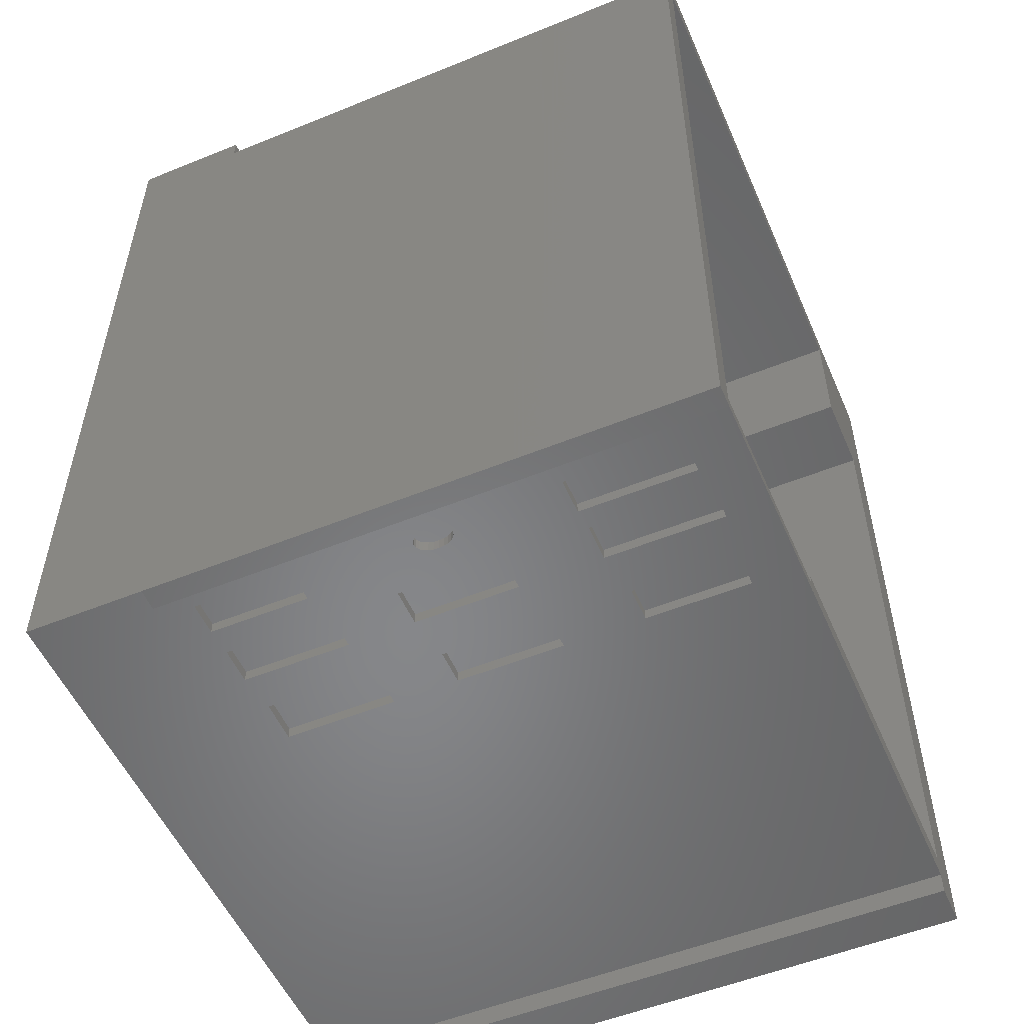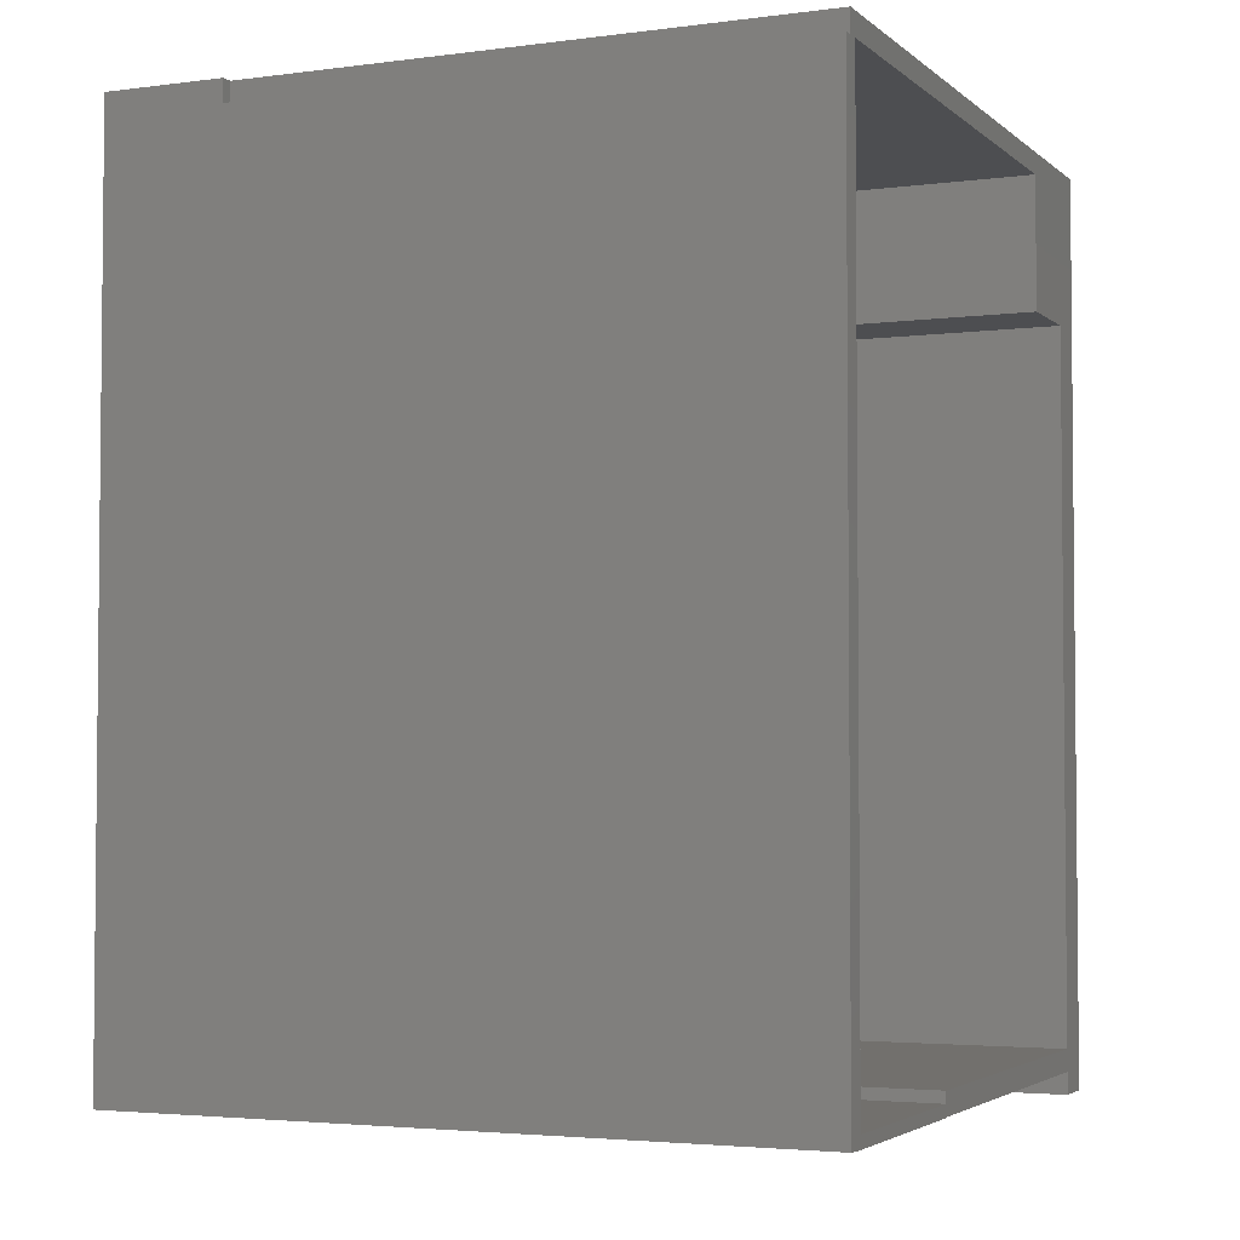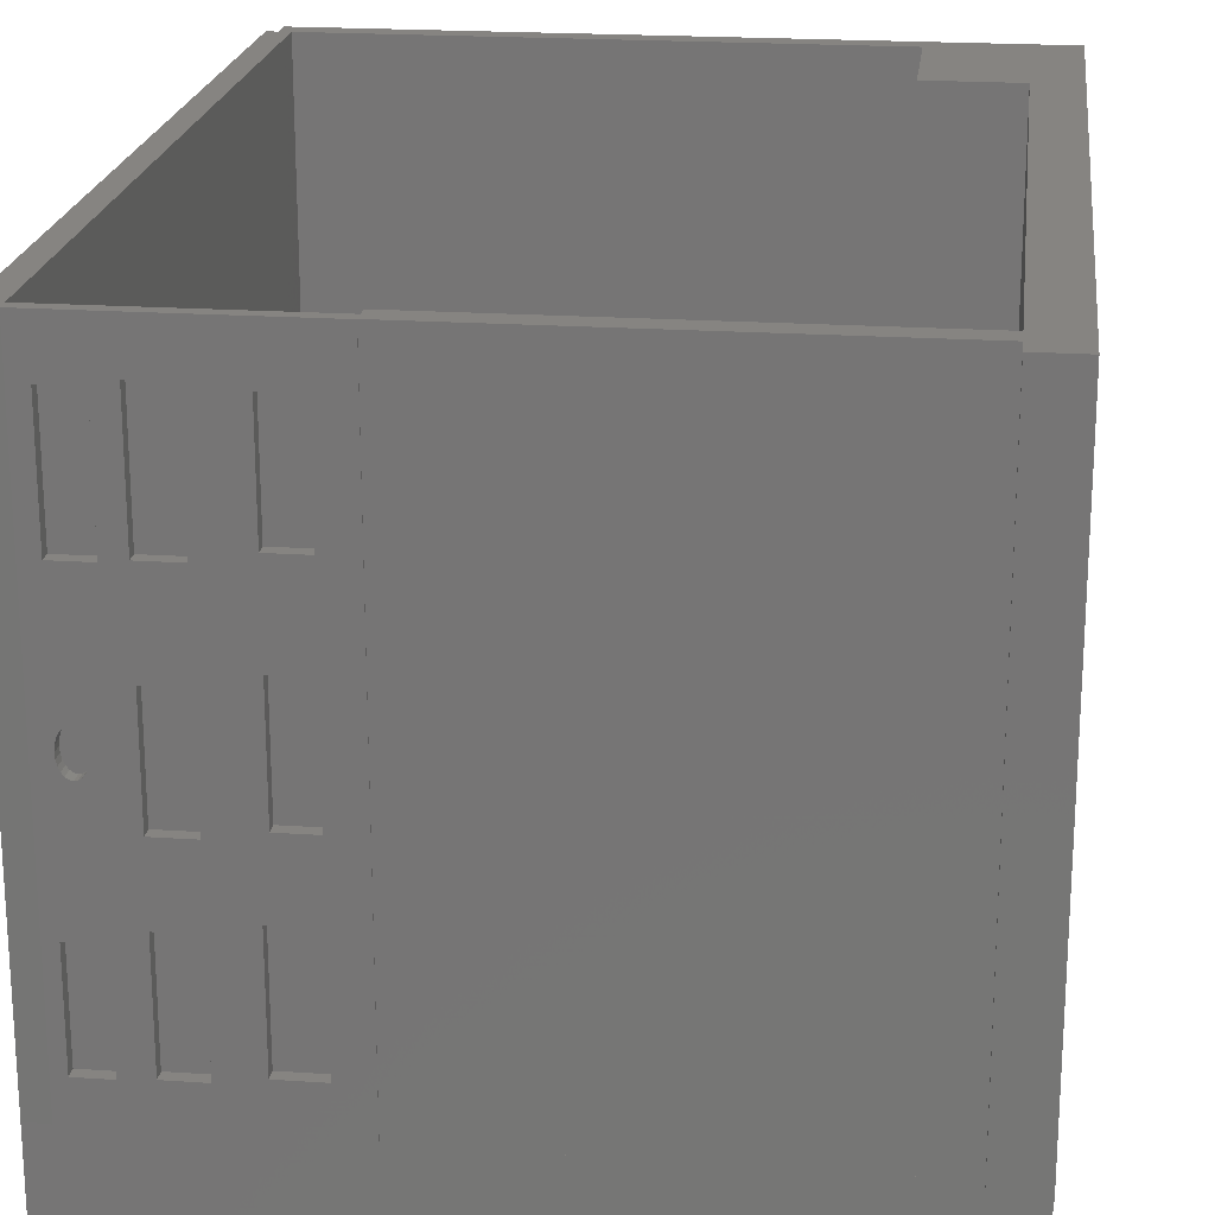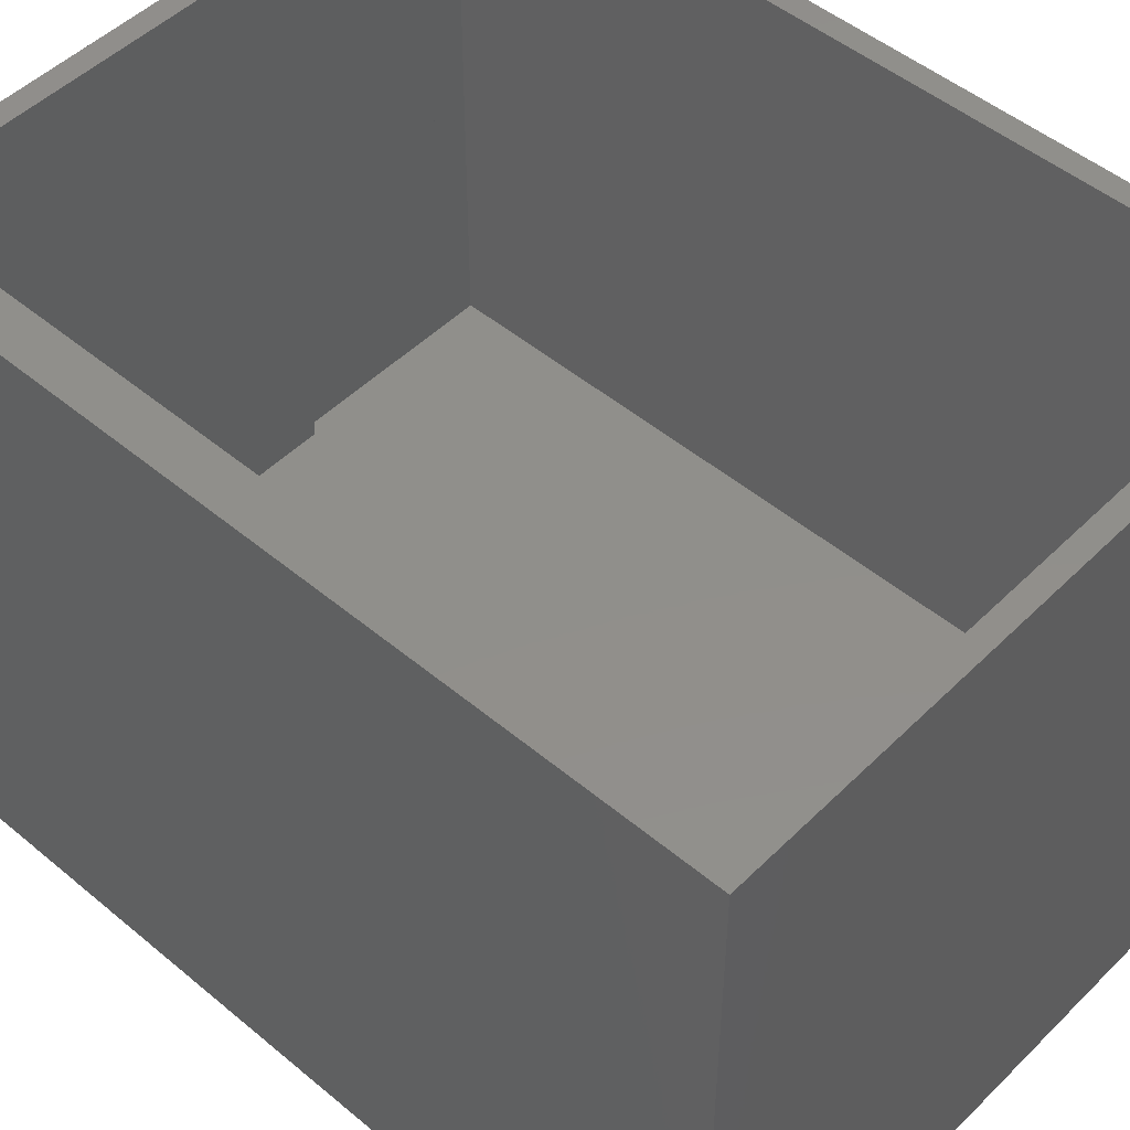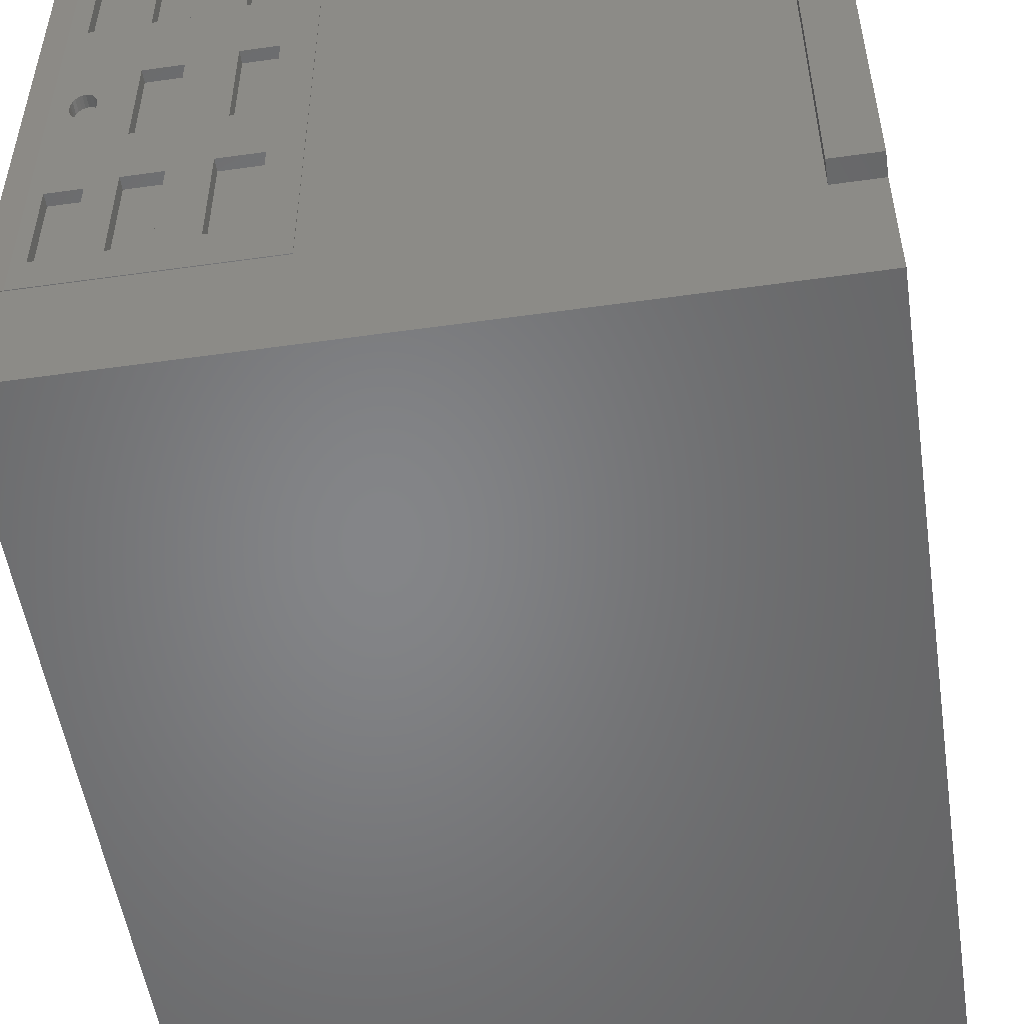
<metadata>
{"format":"stl","ext":"stl","renderer":"f3d","projection":"perspective","resolution":1024,"background":"white","views":[{"elev":-53.7,"azim":-66.6,"up":"+Y"},{"elev":-3.4,"azim":-66.2,"up":"+Y"},{"elev":20.7,"azim":6.9,"up":"+Z"},{"elev":49.4,"azim":132.7,"up":"+Z"},{"elev":-52.5,"azim":8.6,"up":"+Z"}]}
</metadata>
<code>
# stl→obj: 180 verts, 470 faces
v 3.595e+04 1.99e+04 3100
v 3.596e+04 1.99e+04 550
v 3.595e+04 1.99e+04 550
v 3.596e+04 1.99e+04 3100
v 3.586e+04 1.99e+04 550
v 3.586e+04 1.99e+04 3100
v 3.59e+04 1.99e+04 3100
v 3.591e+04 1.99e+04 550
v 3.59e+04 1.99e+04 550
v 3.591e+04 1.99e+04 3100
v 3.645e+04 1.606e+04 1213
v 3.663e+04 1.606e+04 746.9
v 3.645e+04 1.606e+04 722.6
v 3.663e+04 1.606e+04 1254
v 3.616e+04 1.606e+04 1164
v 3.629e+04 1.606e+04 722.6
v 3.616e+04 1.606e+04 714.8
v 3.629e+04 1.606e+04 1213
v 3.645e+04 1.606e+04 2905
v 3.666e+04 1.606e+04 2412
v 3.645e+04 1.606e+04 2373
v 3.666e+04 1.606e+04 2884
v 3.682e+04 1.606e+04 2884
v 3.596e+04 1.606e+04 550
v 3.601e+04 1.606e+04 714.8
v 3.696e+04 1.606e+04 550
v 3.596e+04 1.606e+04 3100
v 3.601e+04 1.606e+04 1164
v 3.603e+04 1.606e+04 1773
v 3.603e+04 1.606e+04 1750
v 3.604e+04 1.606e+04 1729
v 3.605e+04 1.606e+04 1711
v 3.606e+04 1.606e+04 1697
v 3.629e+04 1.606e+04 1520
v 3.682e+04 1.606e+04 1254
v 3.607e+04 1.606e+04 1688
v 3.609e+04 1.606e+04 1685
v 3.603e+04 1.606e+04 1795
v 3.604e+04 1.606e+04 1817
v 3.605e+04 1.606e+04 1835
v 3.606e+04 1.606e+04 1849
v 3.607e+04 1.606e+04 1857
v 3.603e+04 1.606e+04 2363
v 3.609e+04 1.606e+04 1860
v 3.629e+04 1.606e+04 1993
v 3.645e+04 1.606e+04 1993
v 3.666e+04 1.606e+04 2042
v 3.603e+04 1.606e+04 2882
v 3.619e+04 1.606e+04 2882
v 3.629e+04 1.606e+04 2905
v 3.682e+04 1.606e+04 746.9
v 3.696e+04 1.606e+04 3100
v 3.682e+04 1.606e+04 1554
v 3.645e+04 1.606e+04 1520
v 3.666e+04 1.606e+04 1554
v 3.682e+04 1.606e+04 2042
v 3.682e+04 1.606e+04 2412
v 3.619e+04 1.606e+04 2363
v 3.629e+04 1.606e+04 2373
v 3.612e+04 1.606e+04 1711
v 3.611e+04 1.606e+04 1697
v 3.61e+04 1.606e+04 1688
v 3.613e+04 1.606e+04 1729
v 3.614e+04 1.606e+04 1750
v 3.614e+04 1.606e+04 1773
v 3.614e+04 1.606e+04 1795
v 3.613e+04 1.606e+04 1817
v 3.612e+04 1.606e+04 1835
v 3.611e+04 1.606e+04 1849
v 3.61e+04 1.606e+04 1857
v 3.645e+04 1.6e+04 2905
v 3.666e+04 1.6e+04 2412
v 3.645e+04 1.6e+04 2373
v 3.666e+04 1.6e+04 2884
v 3.682e+04 1.6e+04 2884
v 3.596e+04 1.6e+04 3100
v 3.601e+04 1.6e+04 714.8
v 3.596e+04 1.6e+04 550
v 3.601e+04 1.6e+04 1164
v 3.603e+04 1.6e+04 1773
v 3.603e+04 1.6e+04 1750
v 3.616e+04 1.6e+04 1164
v 3.604e+04 1.6e+04 1729
v 3.605e+04 1.6e+04 1711
v 3.629e+04 1.6e+04 1213
v 3.606e+04 1.6e+04 1697
v 3.645e+04 1.6e+04 1213
v 3.629e+04 1.6e+04 1520
v 3.663e+04 1.6e+04 1254
v 3.682e+04 1.6e+04 1254
v 3.607e+04 1.6e+04 1688
v 3.609e+04 1.6e+04 1685
v 3.603e+04 1.6e+04 1795
v 3.604e+04 1.6e+04 1817
v 3.605e+04 1.6e+04 1835
v 3.606e+04 1.6e+04 1849
v 3.607e+04 1.6e+04 1857
v 3.603e+04 1.6e+04 2363
v 3.609e+04 1.6e+04 1860
v 3.629e+04 1.6e+04 1993
v 3.645e+04 1.6e+04 1993
v 3.666e+04 1.6e+04 2042
v 3.682e+04 1.6e+04 2042
v 3.603e+04 1.6e+04 2882
v 3.619e+04 1.6e+04 2882
v 3.629e+04 1.6e+04 2905
v 3.696e+04 1.6e+04 3100
v 3.696e+04 1.6e+04 550
v 3.682e+04 1.6e+04 746.9
v 3.645e+04 1.6e+04 722.6
v 3.616e+04 1.6e+04 714.8
v 3.663e+04 1.6e+04 746.9
v 3.682e+04 1.6e+04 1554
v 3.645e+04 1.6e+04 1520
v 3.666e+04 1.6e+04 1554
v 3.682e+04 1.6e+04 2412
v 3.619e+04 1.6e+04 2363
v 3.629e+04 1.6e+04 2373
v 3.612e+04 1.6e+04 1711
v 3.611e+04 1.6e+04 1697
v 3.61e+04 1.6e+04 1688
v 3.613e+04 1.6e+04 1729
v 3.614e+04 1.6e+04 1750
v 3.614e+04 1.6e+04 1773
v 3.614e+04 1.6e+04 1795
v 3.613e+04 1.6e+04 1817
v 3.612e+04 1.6e+04 1835
v 3.611e+04 1.6e+04 1849
v 3.61e+04 1.6e+04 1857
v 3.629e+04 1.6e+04 722.6
v 3.586e+04 1.6e+04 3100
v 3.596e+04 1.61e+04 3100
v 3.596e+04 1.61e+04 550
v 3.586e+04 1.6e+04 550
v 3.896e+04 1.99e+04 550
v 3.836e+04 1.93e+04 550
v 3.836e+04 1.99e+04 550
v 3.896e+04 1.93e+04 550
v 3.896e+04 1.93e+04 3100
v 3.836e+04 1.99e+04 3100
v 3.836e+04 1.93e+04 3100
v 3.896e+04 1.99e+04 3100
v 3.594e+04 2e+04 550
v 3.591e+04 1.991e+04 550
v 3.591e+04 2e+04 550
v 3.594e+04 1.99e+04 550
v 3.896e+04 2e+04 550
v 3.686e+04 1.99e+04 550
v 3.896e+04 1.999e+04 550
v 3.896e+04 1.998e+04 550
v 3.896e+04 1.997e+04 550
v 3.591e+04 1.991e+04 3100
v 3.594e+04 2e+04 3100
v 3.591e+04 2e+04 3100
v 3.594e+04 1.99e+04 3100
v 3.896e+04 2e+04 3100
v 3.686e+04 1.99e+04 3100
v 3.896e+04 1.997e+04 3100
v 3.896e+04 1.998e+04 3100
v 3.896e+04 1.999e+04 3100
v 3.876e+04 1.61e+04 550
v 3.876e+04 1.93e+04 550
v 3.876e+04 1.6e+04 550
v 3.896e+04 1.59e+04 550
v 3.876e+04 1.59e+04 550
v 3.696e+04 1.61e+04 550
v 3.896e+04 1.59e+04 3100
v 3.876e+04 1.6e+04 3100
v 3.876e+04 1.59e+04 3100
v 3.876e+04 1.61e+04 3100
v 3.876e+04 1.93e+04 3100
v 3.696e+04 1.61e+04 3100
v 3.586e+04 2e+04 1.715e-06
v 3.586e+04 1.6e+04 1.715e-06
v 3.586e+04 1.99e+04 1.715e-06
v 3.896e+04 2e+04 1.715e-06
v 3.596e+04 1.6e+04 1.715e-06
v 3.896e+04 1.6e+04 1.715e-06
v 3.586e+04 2e+04 550
v 3.896e+04 1.6e+04 550
f 1 2 3
f 2 1 4
f 5 6 5
f 6 5 6
f 6 5 5
f 5 6 6
f 1 3 1
f 3 1 3
f 7 8 9
f 8 7 10
f 11 12 13
f 12 11 14
f 15 16 17
f 16 15 18
f 19 20 21
f 20 19 22
f 22 19 23
f 24 25 26
f 25 24 27
f 26 25 17
f 25 27 28
f 28 27 29
f 28 29 30
f 28 30 15
f 15 30 31
f 15 31 32
f 15 32 18
f 18 32 33
f 18 33 11
f 11 33 34
f 11 34 14
f 14 34 35
f 34 33 36
f 34 36 37
f 29 27 38
f 38 27 39
f 39 27 40
f 40 27 41
f 41 27 42
f 42 27 43
f 42 43 44
f 44 43 45
f 45 43 46
f 46 43 47
f 43 27 48
f 48 27 49
f 49 27 50
f 26 51 52
f 51 26 13
f 13 26 17
f 13 17 16
f 51 13 12
f 52 51 35
f 52 35 53
f 53 35 54
f 54 35 34
f 53 54 55
f 52 53 56
f 52 56 57
f 57 56 47
f 57 47 21
f 21 47 58
f 58 47 43
f 57 21 20
f 52 57 23
f 52 23 19
f 52 19 50
f 52 50 27
f 58 59 21
f 59 58 49
f 59 49 50
f 46 55 54
f 55 46 47
f 34 60 45
f 60 34 61
f 61 34 62
f 62 34 37
f 45 60 63
f 45 63 64
f 45 64 65
f 45 65 66
f 45 66 67
f 45 67 68
f 45 68 69
f 45 69 70
f 45 70 44
f 23 20 57
f 20 23 22
f 56 55 53
f 55 56 47
f 51 14 12
f 14 51 35
f 62 36 37
f 36 62 61
f 36 61 33
f 33 61 60
f 33 60 32
f 32 60 31
f 31 60 63
f 31 63 30
f 30 63 64
f 30 64 65
f 30 65 29
f 29 65 66
f 29 66 38
f 38 66 67
f 38 67 39
f 39 67 40
f 40 67 68
f 40 68 69
f 40 69 41
f 41 69 70
f 41 70 42
f 42 70 44
f 46 34 54
f 34 46 45
f 11 16 13
f 16 11 18
f 49 43 58
f 43 49 48
f 15 25 17
f 25 15 28
f 71 72 73
f 72 71 74
f 74 71 75
f 76 77 78
f 77 76 79
f 79 76 80
f 79 80 81
f 79 81 82
f 82 81 83
f 82 83 84
f 82 84 85
f 85 84 86
f 85 86 87
f 87 86 88
f 87 88 89
f 89 88 90
f 88 86 91
f 88 91 92
f 80 76 93
f 93 76 94
f 94 76 95
f 95 76 96
f 96 76 97
f 97 76 98
f 97 98 99
f 99 98 100
f 100 98 101
f 101 98 102
f 102 98 103
f 98 76 104
f 104 76 105
f 105 76 106
f 106 76 71
f 71 76 107
f 108 109 107
f 109 108 78
f 109 78 110
f 110 78 111
f 111 78 77
f 109 110 112
f 107 109 90
f 107 90 113
f 113 90 114
f 114 90 88
f 113 114 115
f 107 113 103
f 107 103 116
f 116 103 73
f 73 103 117
f 117 103 98
f 73 117 118
f 116 73 72
f 107 116 75
f 107 75 71
f 105 118 117
f 118 105 106
f 101 115 114
f 115 101 102
f 88 119 100
f 119 88 120
f 120 88 121
f 121 88 92
f 100 119 122
f 100 122 123
f 100 123 124
f 100 124 125
f 100 125 126
f 100 126 127
f 100 127 128
f 100 128 129
f 100 129 99
f 87 112 110
f 112 87 89
f 111 130 110
f 130 111 82
f 130 82 85
f 107 27 52
f 27 107 76
f 108 52 26
f 52 108 107
f 24 108 26
f 108 24 78
f 76 24 27
f 24 76 78
f 75 57 23
f 57 75 116
f 22 75 23
f 75 22 74
f 72 22 20
f 22 72 74
f 116 20 57
f 20 116 72
f 103 53 56
f 53 103 113
f 47 103 56
f 103 47 102
f 115 47 55
f 47 115 102
f 113 55 53
f 55 113 115
f 112 14 12
f 14 112 89
f 109 12 51
f 12 109 112
f 90 51 35
f 51 90 109
f 14 90 35
f 90 14 89
f 80 38 29
f 38 80 93
f 81 29 30
f 29 81 80
f 31 81 30
f 81 31 83
f 84 31 32
f 31 84 83
f 86 32 33
f 32 86 84
f 91 33 36
f 33 91 86
f 92 36 37
f 36 92 91
f 121 37 62
f 37 121 92
f 120 62 61
f 62 120 121
f 119 61 60
f 61 119 120
f 122 60 63
f 60 122 119
f 64 122 63
f 122 64 123
f 65 123 64
f 123 65 124
f 125 65 66
f 65 125 124
f 126 66 67
f 66 126 125
f 68 126 67
f 126 68 127
f 69 127 68
f 127 69 128
f 70 128 69
f 128 70 129
f 44 129 70
f 129 44 99
f 42 99 44
f 99 42 97
f 41 97 42
f 97 41 96
f 40 96 41
f 96 40 95
f 94 40 39
f 40 94 95
f 38 94 39
f 94 38 93
f 71 21 19
f 21 71 73
f 50 71 19
f 71 50 106
f 118 50 59
f 50 118 106
f 73 59 21
f 59 73 118
f 101 54 46
f 54 101 114
f 45 101 46
f 101 45 100
f 34 100 45
f 100 34 88
f 88 54 114
f 54 88 34
f 87 13 11
f 13 87 110
f 18 87 11
f 87 18 85
f 16 85 18
f 85 16 130
f 110 16 13
f 16 110 130
f 105 58 49
f 58 105 117
f 48 105 49
f 105 48 104
f 98 48 43
f 48 98 104
f 117 43 58
f 43 117 98
f 111 25 17
f 25 111 77
f 82 17 15
f 17 82 111
f 28 82 15
f 82 28 79
f 77 28 25
f 28 77 79
f 59 19 21
f 19 59 50
f 76 6 131
f 6 76 7
f 7 76 10
f 10 76 1
f 1 76 1
f 1 76 4
f 4 76 132
f 131 6 6
f 6 131 6
f 133 76 78
f 76 133 132
f 2 132 133
f 132 2 4
f 10 3 8
f 3 10 1
f 6 9 5
f 9 6 7
f 6 134 131
f 134 6 5
f 2 3 3
f 5 134 5
f 134 5 5
f 134 5 78
f 78 5 9
f 78 9 8
f 78 8 3
f 78 3 2
f 78 2 133
f 135 136 137
f 136 135 138
f 139 140 141
f 140 139 142
f 139 136 138
f 136 139 141
f 140 136 141
f 136 140 137
f 140 135 137
f 135 140 142
f 135 139 138
f 139 135 142
f 143 144 145
f 144 143 8
f 8 143 146
f 146 143 147
f 146 147 148
f 148 147 137
f 137 147 135
f 135 147 149
f 135 149 150
f 135 150 150
f 135 150 150
f 135 150 151
f 135 151 151
f 8 144 144
f 10 152 152
f 152 153 154
f 153 152 10
f 153 10 155
f 153 155 156
f 156 155 157
f 156 157 140
f 156 140 142
f 156 142 158
f 156 158 158
f 156 158 159
f 156 159 159
f 156 159 159
f 156 159 160
f 152 144 144
f 144 152 152
f 152 145 144
f 145 152 154
f 154 143 145
f 143 154 153
f 153 147 143
f 147 153 156
f 147 160 149
f 160 147 156
f 149 159 150
f 159 149 160
f 150 159 150
f 159 150 159
f 150 159 150
f 159 150 159
f 150 158 151
f 158 150 159
f 151 158 151
f 158 151 158
f 151 142 135
f 142 151 158
f 142 137 135
f 137 142 140
f 140 148 137
f 148 140 157
f 148 155 146
f 155 148 157
f 146 10 8
f 10 146 155
f 10 144 8
f 144 10 152
f 138 161 162
f 161 138 163
f 163 164 165
f 164 163 138
f 161 108 166
f 108 161 163
f 167 168 169
f 168 167 170
f 170 167 139
f 139 171 170
f 107 170 172
f 170 107 168
f 168 165 169
f 165 168 163
f 168 108 163
f 108 168 107
f 172 108 107
f 108 172 166
f 172 161 166
f 161 172 170
f 171 161 170
f 161 171 162
f 171 138 162
f 138 171 139
f 138 167 164
f 167 138 139
f 167 165 164
f 165 167 169
f 76 134 78
f 134 76 131
f 173 174 175
f 174 173 176
f 174 176 177
f 177 176 178
f 134 179 5
f 179 134 78
f 179 78 147
f 147 78 180
f 179 175 5
f 175 179 173
f 5 174 134
f 174 5 175
f 78 174 177
f 174 78 134
f 180 177 178
f 177 180 78
f 176 180 178
f 180 176 147
f 179 176 173
f 176 179 147

</code>
